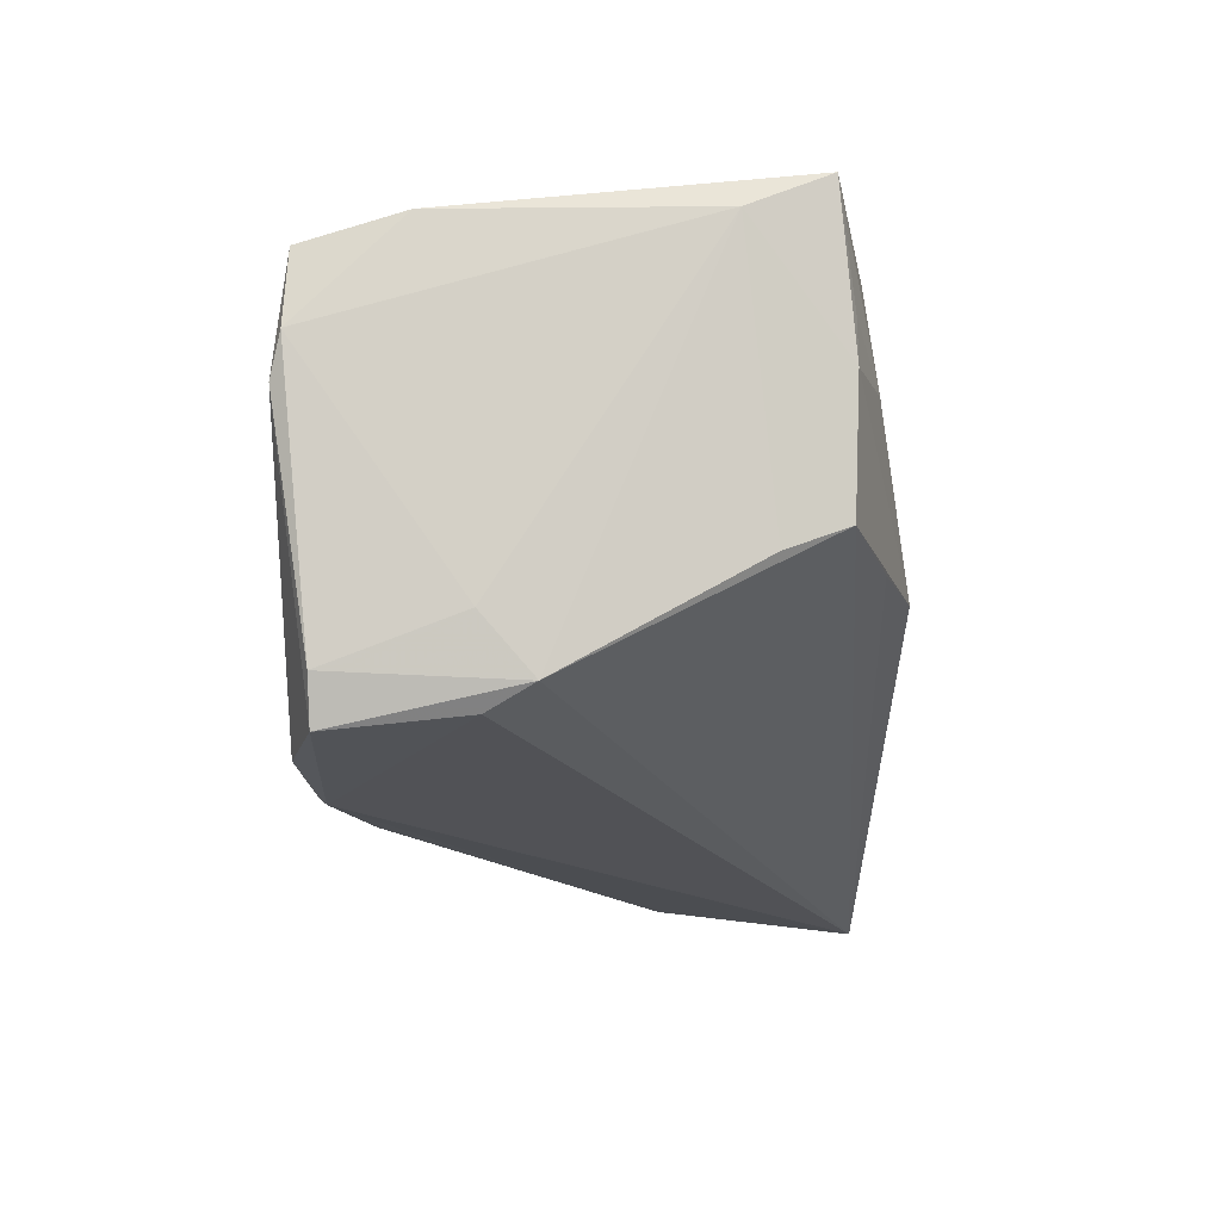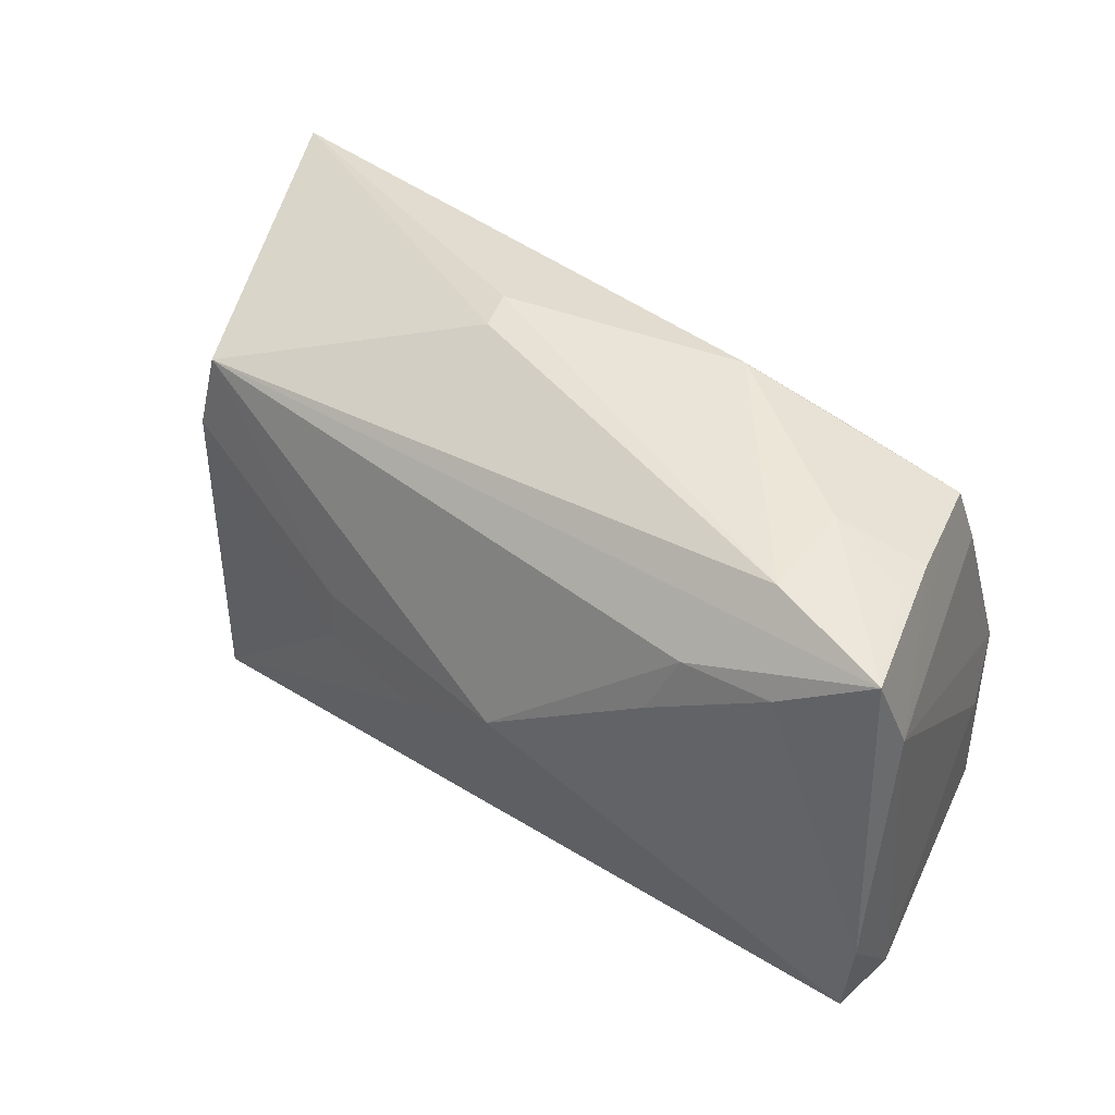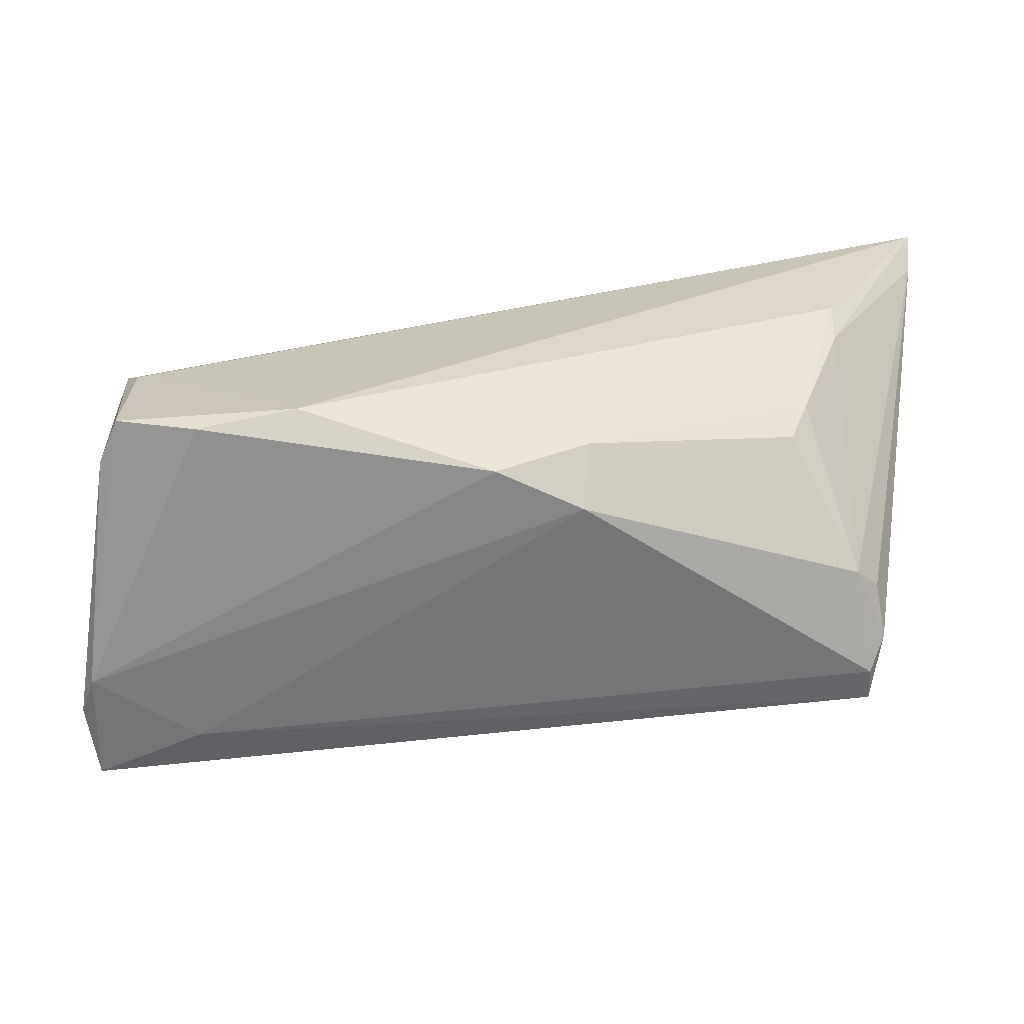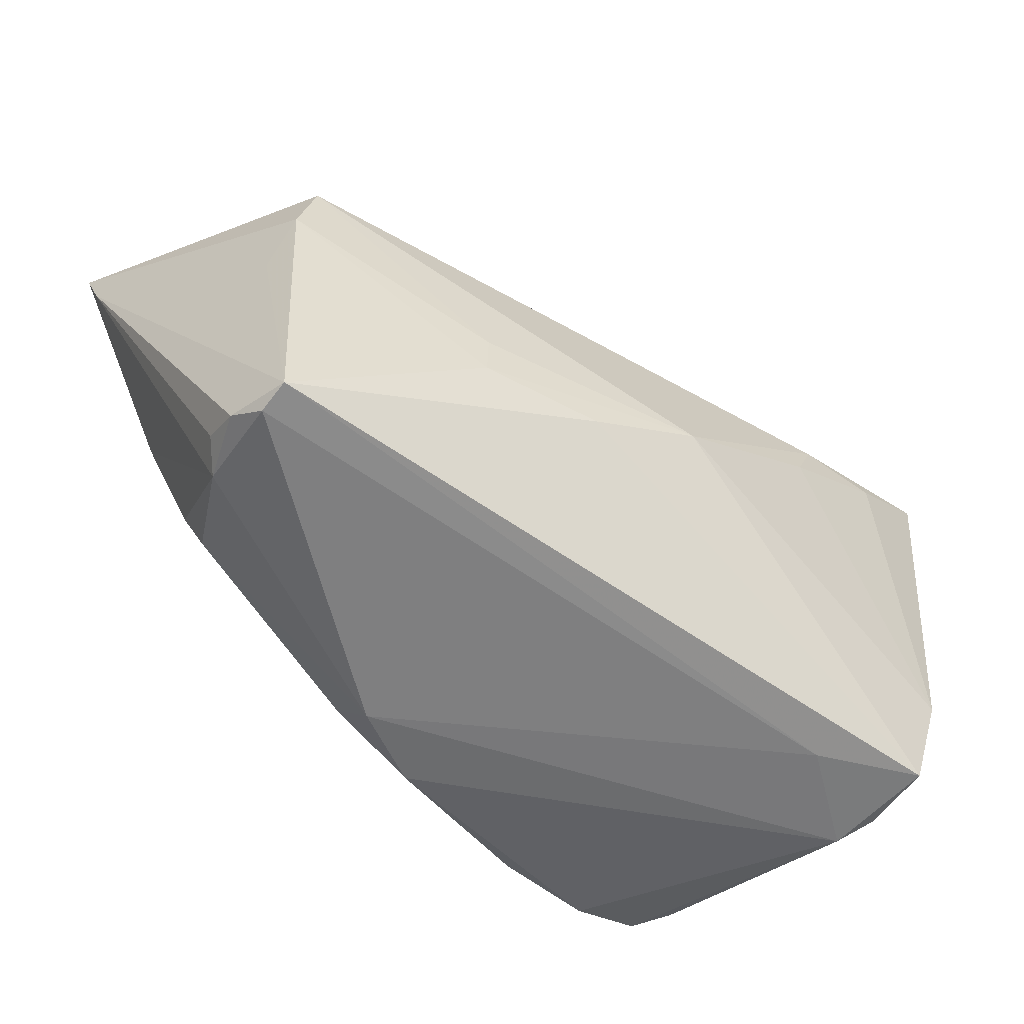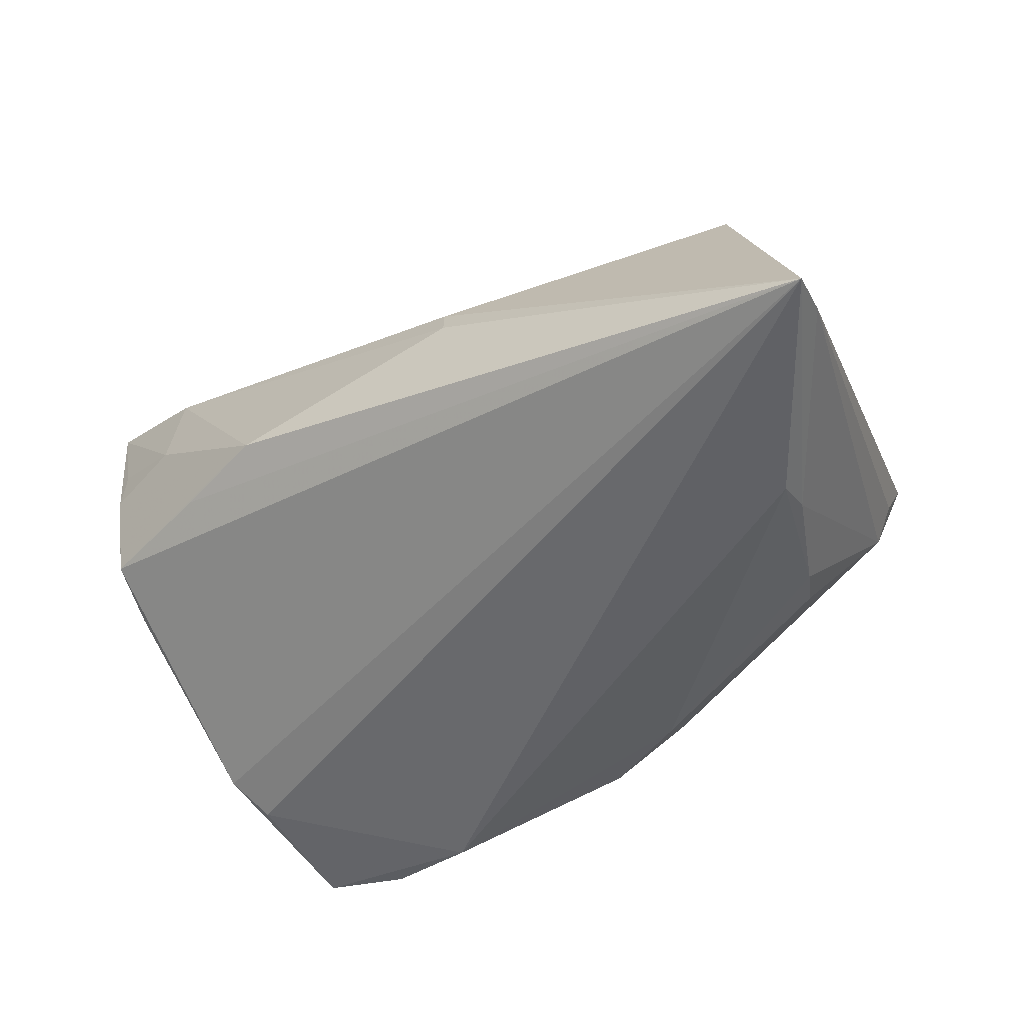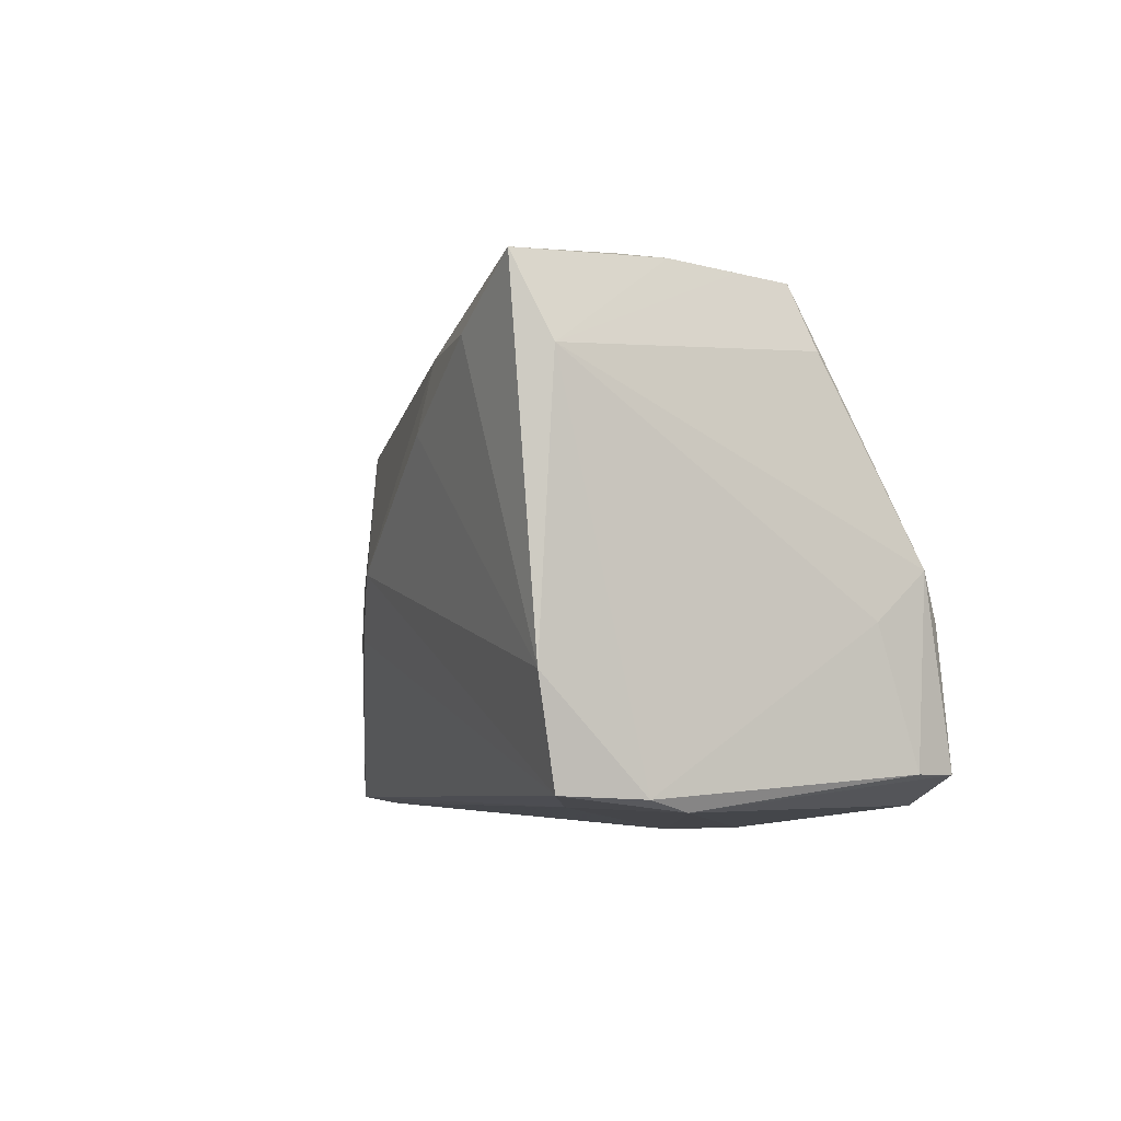
<metadata>
{"format":"obj","ext":"obj","renderer":"f3d","projection":"perspective","resolution":1024,"background":"white","views":[{"elev":-17.0,"azim":90.1,"up":"+Z"},{"elev":36.3,"azim":31.4,"up":"+Y"},{"elev":-62.0,"azim":179.0,"up":"+Y"},{"elev":-53.6,"azim":-42.7,"up":"+Y"},{"elev":-50.5,"azim":-148.9,"up":"+Z"},{"elev":-8.3,"azim":67.9,"up":"+Y"}]}
</metadata>
<code>
v 0.01948 -0.02512 -0.0247
v 0.04631 0.02182 0.02708
v -0.04526 -0.02475 0.007654
v 0.03164 -0.02783 0.01557
v 0.04488 -0.02756 0.01265
v -0.04474 0.01972 0.01073
v 0.04347 -0.02727 0.02129
v -0.04223 0.006966 -0.02421
v 0.04167 0.02324 0.001831
v 0.04766 0.01309 0.02304
v -0.01034 -0.008034 0.02278
v 0.03011 -0.02709 -0.02301
v -0.04672 -0.023 0.003847
v 0.0264 0.02727 -0.004399
v 0.03345 0.02642 0.01068
v -0.01211 0.03033 0.002696
v 0.002359 -0.002381 0.02645
v -0.001865 -0.02863 -0.01929
v -0.04584 -0.02034 -0.001315
v 0.02195 0.00908 0.02745
v -0.01282 0.03147 -0.001604
v -0.0355 -0.01492 -0.01735
v 0.03924 -0.009607 -0.02104
v 0.04135 -0.004608 -0.01861
v 0.01561 0.03073 -0.004055
v 0.04114 -0.02455 -0.01763
v 0.03292 0.02514 0.02199
v 0.02542 0.01595 0.02685
v -0.01153 -0.02863 -0.0149
v -0.04771 0.00399 0.006952
v -0.03743 -0.01034 -0.01908
v 0.04261 0.0235 0.01481
v -0.04554 -0.02401 0.01157
v 0.0391 -0.02441 -0.02257
v 0.04334 -0.02863 0.008137
v 0.03579 0.01608 0.02775
v -0.05565 0.03091 -0.0247
v -0.05501 0.02521 -0.0223
v 0.04559 -0.01614 0.02385
v 0.04061 0.02305 -0.004285
v -0.01203 -0.02348 -0.0203
v -0.04305 -0.0224 -0.00411
v 0.04159 0.01631 -0.006989
v -0.02382 -0.006336 0.01883
v -0.04712 0.01057 0.01083
v -0.02355 -0.0004757 0.01874
v 0.04273 -0.01011 -0.01245
v 0.043 0.0235 0.009689
v -0.04226 0.002385 -0.02225
f 28 6 17
f 45 6 37
f 3 4 33
f 33 4 7
f 38 45 37
f 29 4 3
f 37 40 24
f 24 23 37
f 24 34 23
f 17 6 46
f 6 45 46
f 11 7 17
f 11 33 7
f 37 8 49
f 49 38 37
f 30 33 45
f 45 38 30
f 30 38 33
f 41 29 22
f 29 41 18
f 12 34 35
f 7 4 35
f 35 18 12
f 4 29 35
f 29 18 35
f 10 24 43
f 43 24 40
f 10 43 9
f 9 43 40
f 17 7 39
f 20 28 17
f 20 36 28
f 17 39 20
f 20 39 36
f 45 33 44
f 44 46 45
f 33 11 44
f 17 46 44
f 44 11 17
f 22 29 42
f 42 29 3
f 38 49 42
f 1 41 8
f 1 8 37
f 12 18 1
f 1 18 41
f 1 34 12
f 37 23 1
f 23 34 1
f 31 41 22
f 8 41 31
f 31 49 8
f 22 42 31
f 31 42 49
f 47 24 10
f 7 35 5
f 5 39 7
f 10 39 5
f 5 47 10
f 28 36 2
f 6 28 2
f 2 27 6
f 2 39 10
f 36 39 2
f 13 42 3
f 3 33 13
f 33 38 13
f 47 5 26
f 34 24 26
f 24 47 26
f 26 35 34
f 26 5 35
f 27 25 21
f 21 25 37
f 48 9 40
f 40 25 48
f 10 9 48
f 48 2 10
f 2 48 32
f 14 40 37
f 37 25 14
f 14 25 40
f 38 42 19
f 19 13 38
f 42 13 19
f 37 6 16
f 16 21 37
f 6 27 16
f 27 21 16
f 15 48 25
f 15 32 48
f 15 25 27
f 27 2 15
f 2 32 15

</code>
